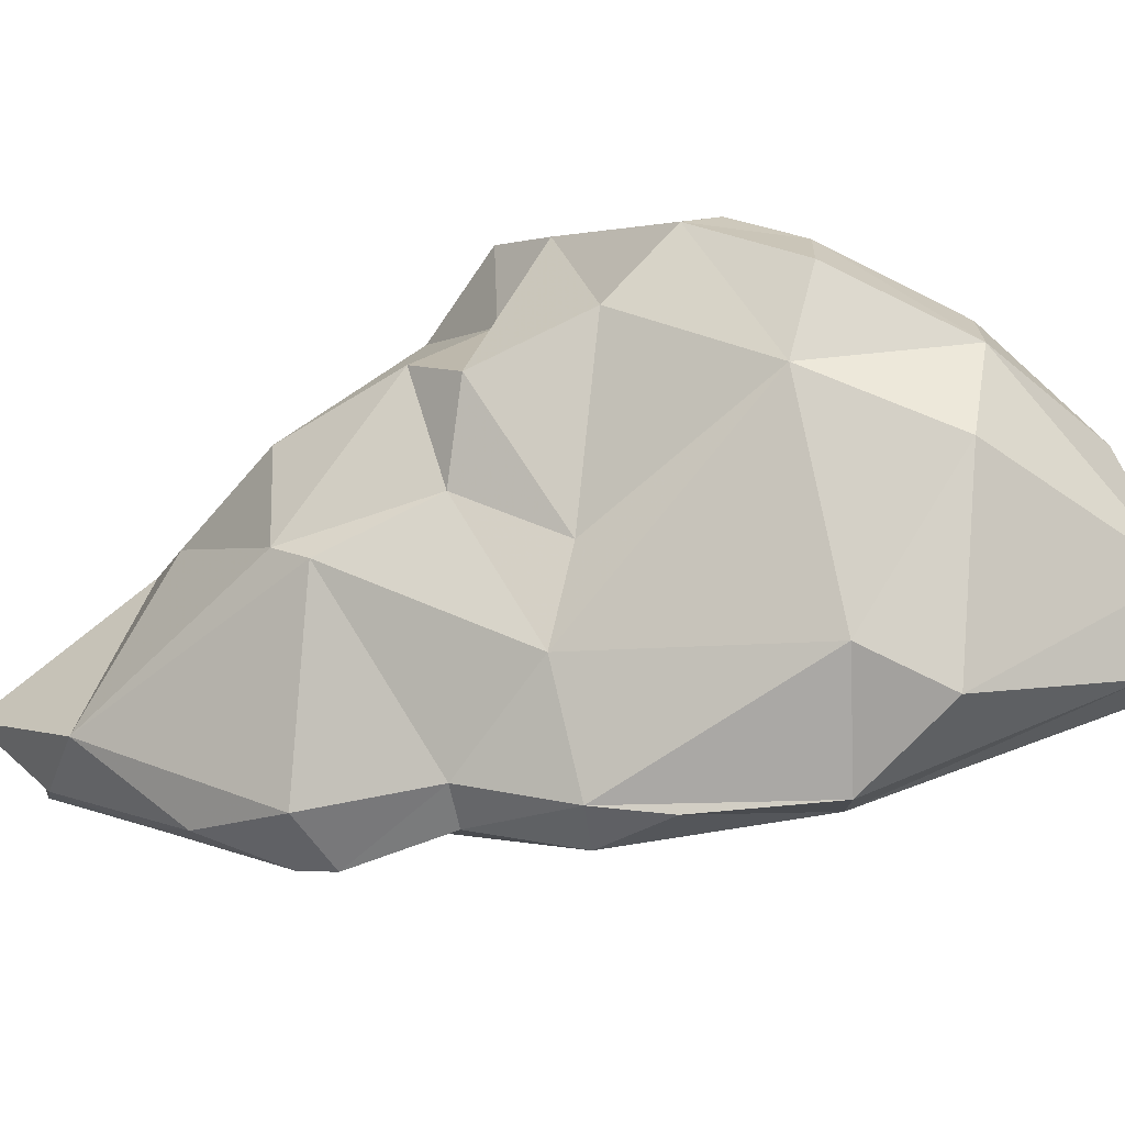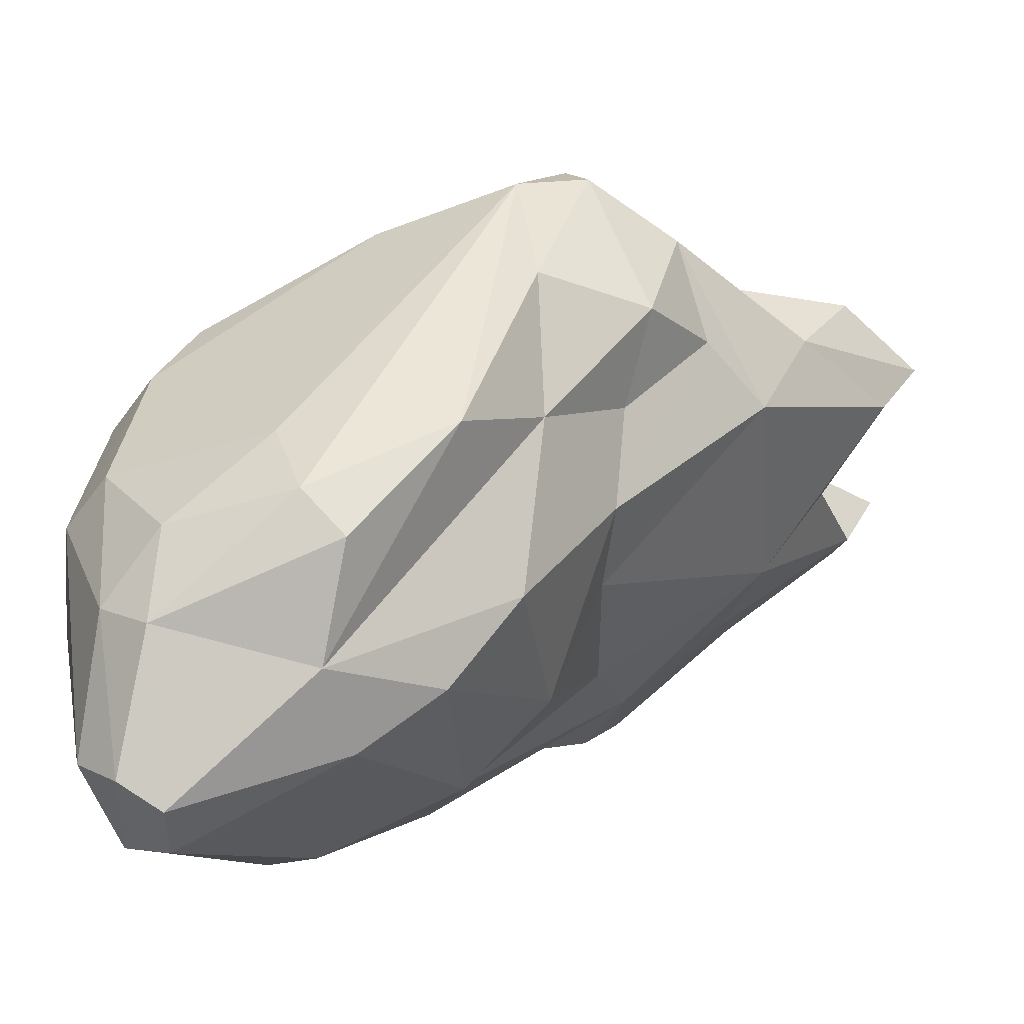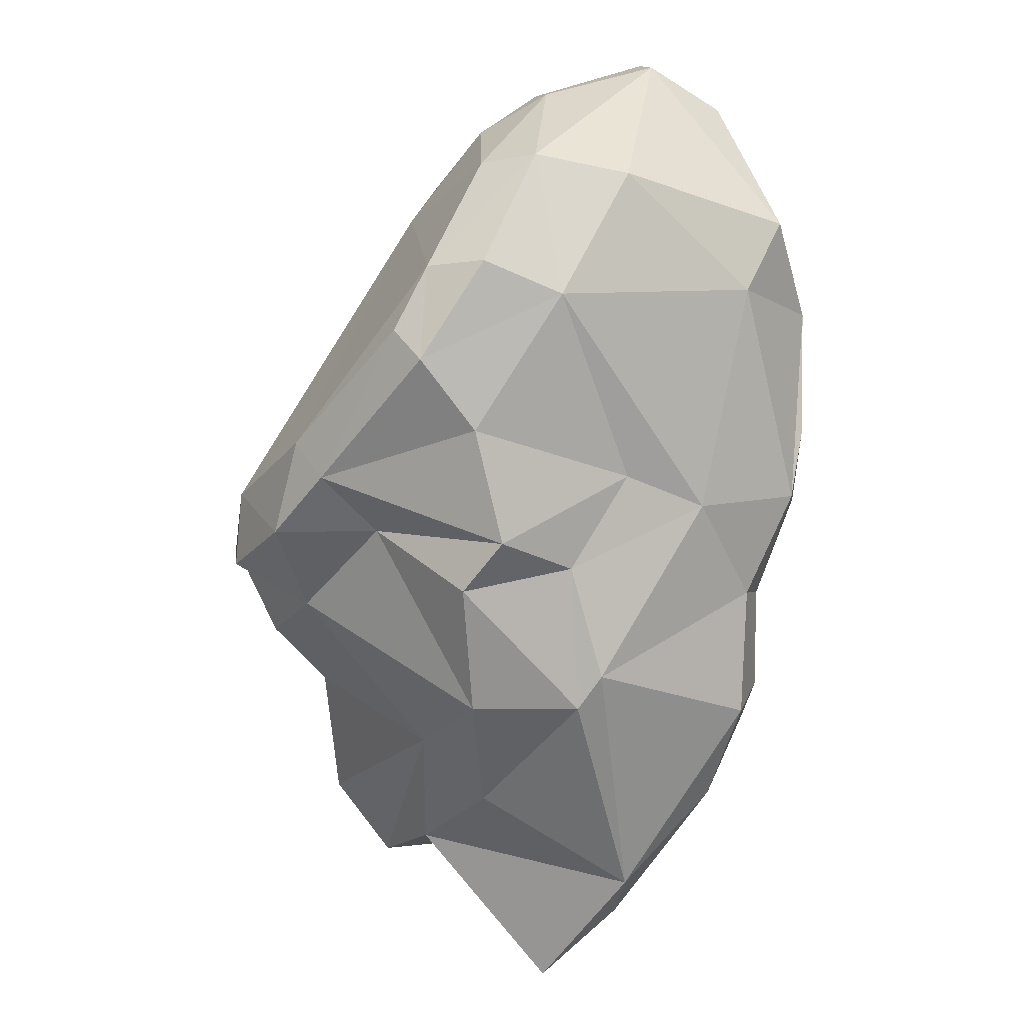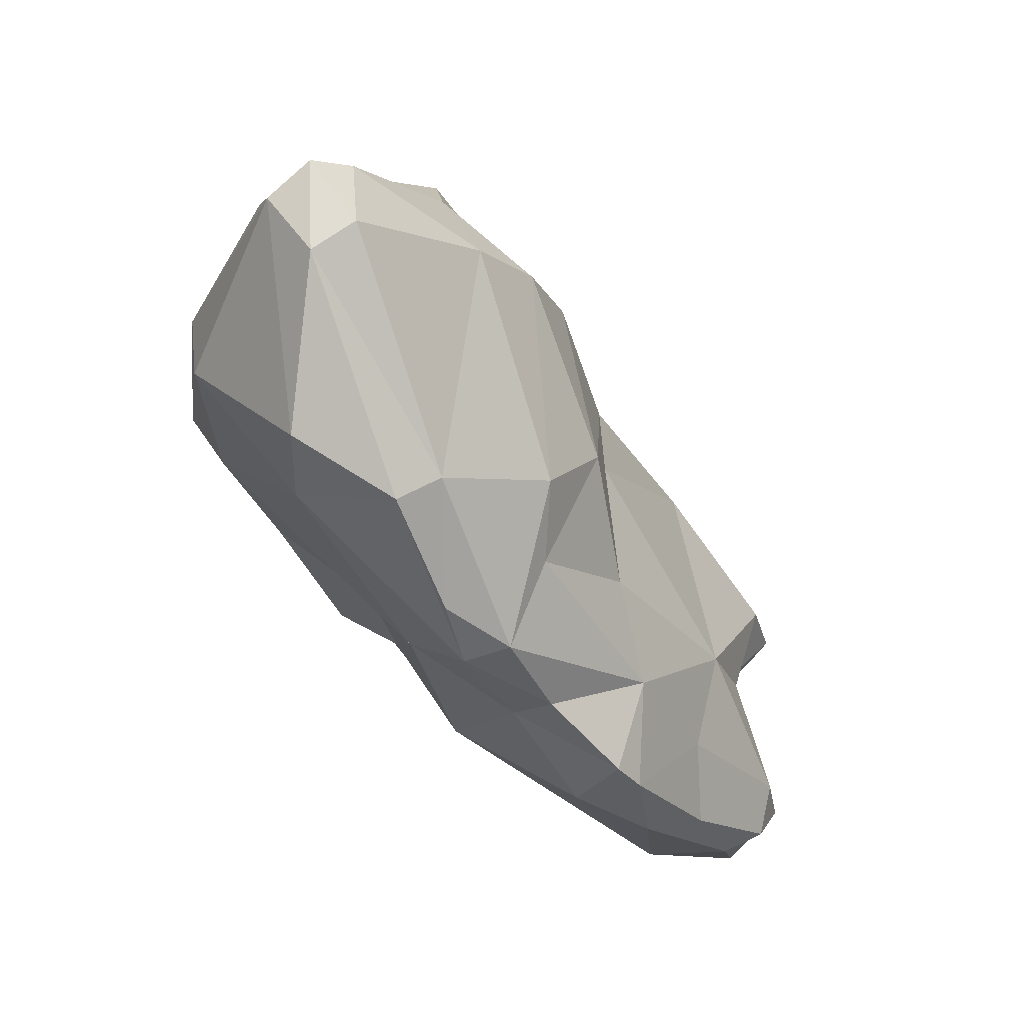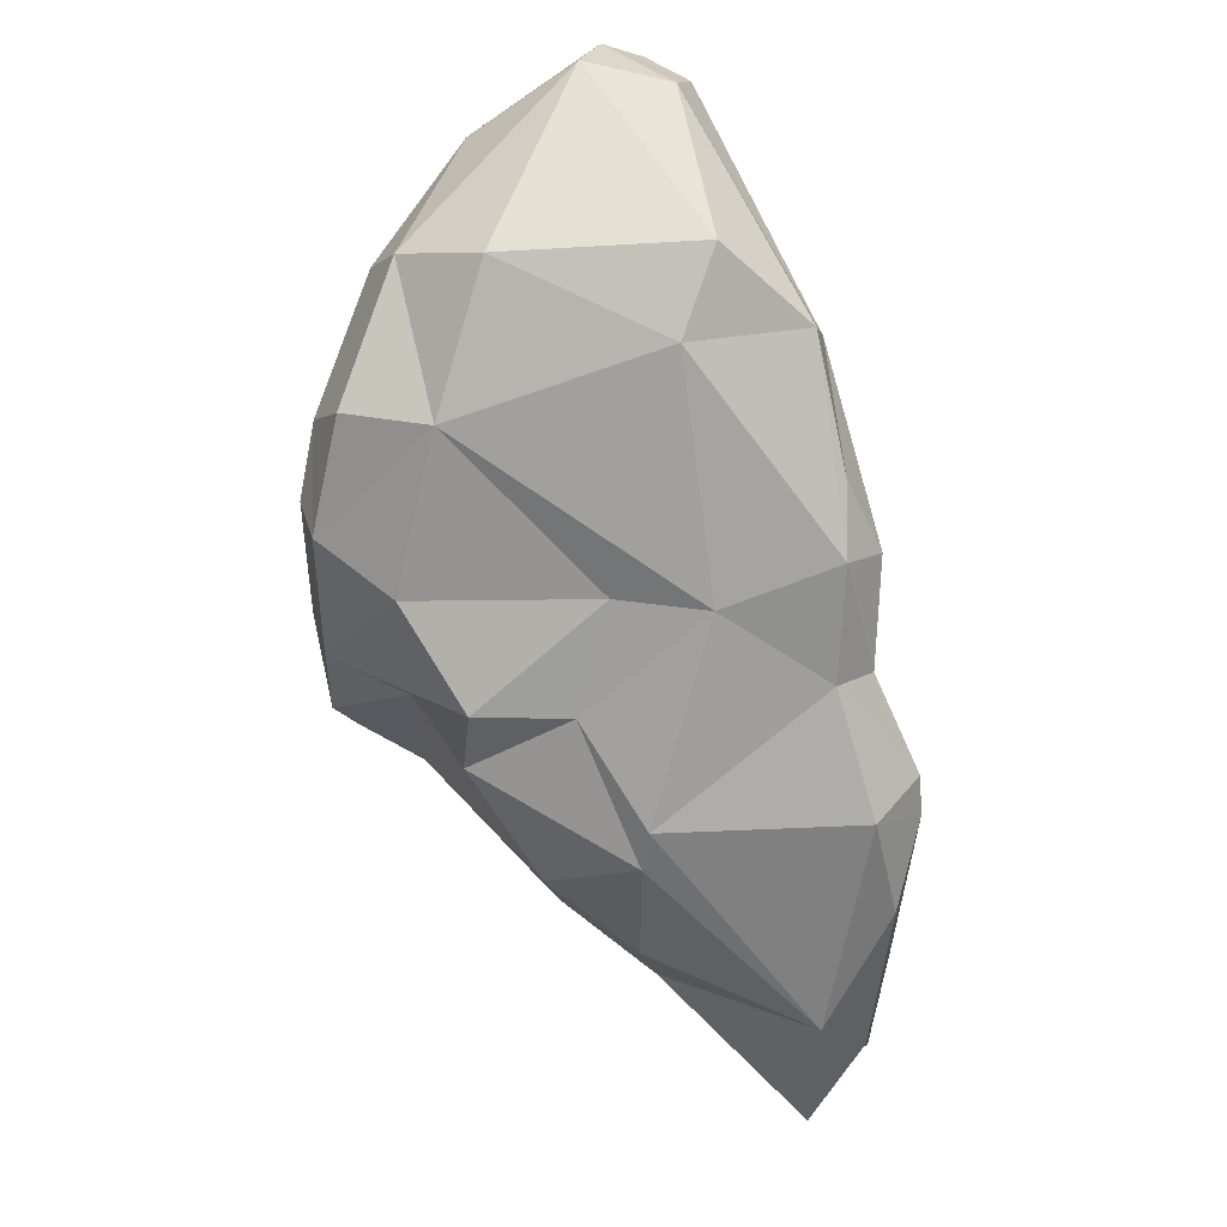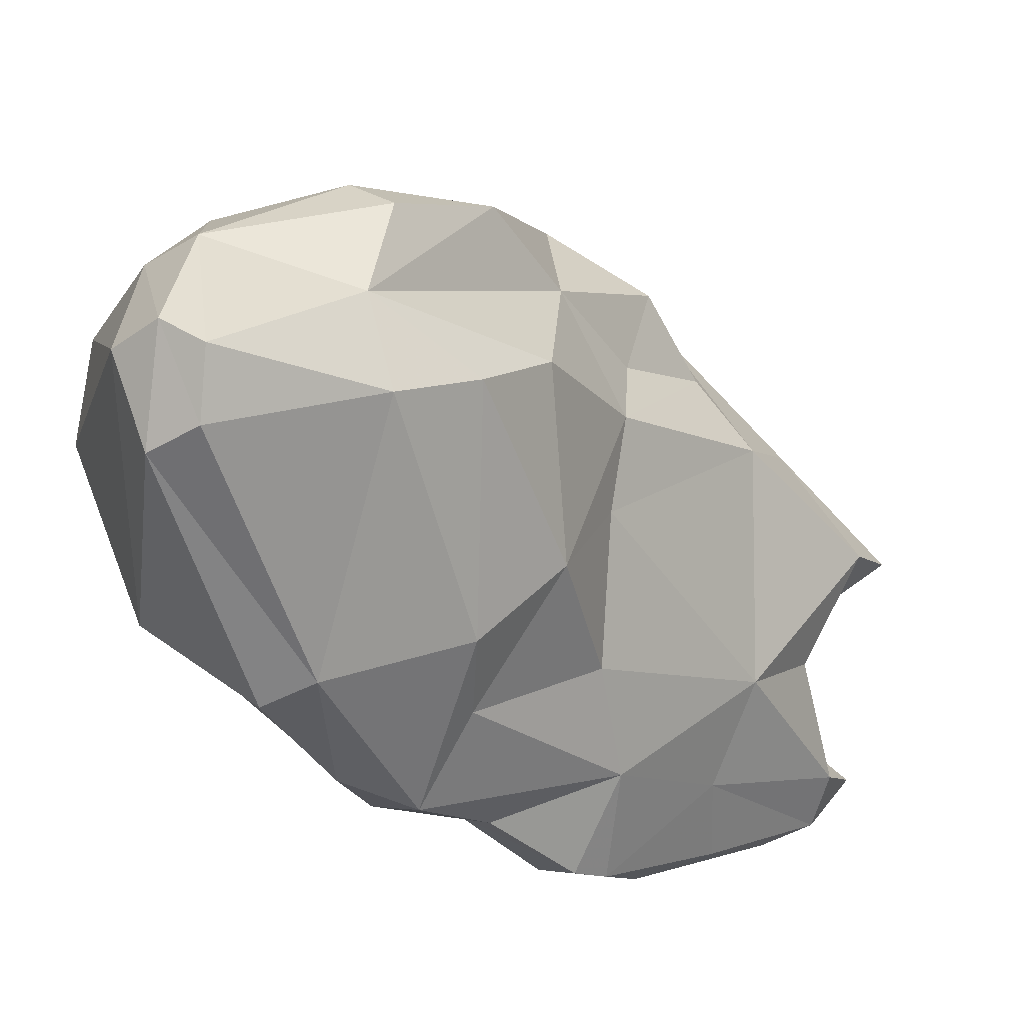
<metadata>
{"format":"obj","ext":"obj","renderer":"f3d","projection":"perspective","resolution":1024,"background":"white","views":[{"elev":-31.1,"azim":75.7,"up":"+Z"},{"elev":15.6,"azim":-169.2,"up":"+Z"},{"elev":-25.5,"azim":79.9,"up":"+Y"},{"elev":26.1,"azim":165.5,"up":"+Y"},{"elev":-13.6,"azim":117.4,"up":"+Y"},{"elev":-33.0,"azim":-174.8,"up":"+Z"}]}
</metadata>
<code>
v 172.3 260.2 84.61
v 173.1 262.1 83.76
v 173.8 255.6 78.65
v 175.7 258.7 82.89
v 175.6 264.5 86.4
v 173.1 259.1 84.71
v 176.9 255.9 76.09
v 175.2 256 76.74
v 175.2 260.9 80.34
v 175.7 253.6 78.75
v 176.9 263.6 78.23
v 174.6 261.3 86.97
v 178.5 261.5 75.62
v 174.5 257.5 77.78
v 176.8 257.6 80.56
v 178.4 268.3 87.05
v 177 258.5 83.69
v 181.2 259.6 73.26
v 178.6 258.7 74.48
v 176.6 267.4 84.81
v 178.7 264.2 88.06
v 181.1 271.6 79.94
v 179.8 271 88.61
v 180 256.1 76.36
v 180.5 271.3 85.55
v 182 262.5 72.02
v 179.5 267.2 90
v 180.6 265.4 90.22
v 182.3 274.9 86.03
v 180.5 272.6 82.73
v 182.4 273.6 76.81
v 182.4 277.6 81.36
v 182.2 268 92
v 182.9 272.9 89.95
v 182.4 260.6 84.59
v 182.9 263.5 71.68
v 184.2 279.9 79.19
v 181.4 258.7 82.11
v 181.6 268.8 76.03
v 183.3 265.4 89.26
v 184.2 261.9 72.64
v 185.3 271.6 73.16
v 184.9 274.3 73.98
v 184.1 278.4 86.67
v 181.3 265.6 74.02
v 187.2 282.5 80.52
v 183.1 266.9 92.01
v 184.2 269.3 92
v 186.5 260.6 79.48
v 187.4 261.6 78.76
v 186.5 265.7 72.88
v 186.5 281.6 77.7
v 188 281.4 85.33
v 185.8 260.6 83.25
v 186.6 281.9 84.14
v 187.1 269.5 71.07
v 185.3 266.3 72.15
v 186.6 266.7 90.8
v 189.3 279.1 86.33
v 188.6 268.9 71.58
v 189.2 275.8 71.97
v 191 285.2 77.04
v 189.2 267.8 89.41
v 191.8 283.7 81.92
v 191.3 283.9 75.29
v 189.4 271.3 71.26
v 187.6 266.7 87.15
v 192.9 283.1 75.01
v 190.9 275.5 71.46
v 189.3 263.7 84.19
v 189.3 264.9 80.24
v 188.6 269.5 90.32
v 189.7 267.6 75.38
v 191 264.9 83.06
v 190.7 268.2 78.4
v 192 281.6 84.11
v 192.3 285.3 77.87
v 193.8 274.6 74.46
v 193 268.2 84.4
v 193.5 282.5 81.87
v 195.4 272.7 81.71
v 194.7 273.8 86.42
v 194.7 278.3 84.51
v 193.8 284.1 77.81
v 193.8 271.6 87.43
v 194.1 277.4 73.16
v 194.4 270.2 86.56
v 196.1 278 82.78
v 196.5 277.3 79.47
v 196.1 273.3 84.63
g foo
f 10 3 7
f 24 10 7
f 8 7 3
f 8 3 14
f 19 7 8
f 18 7 19
f 24 7 18
f 14 13 8
f 19 8 13
f 41 24 18
f 26 18 19
f 26 19 13
f 41 18 26
f 45 26 13
f 36 26 45
f 41 26 36
f 3 10 15
f 10 17 15
f 17 10 24
f 24 38 17
f 3 15 14
f 24 49 38
f 9 14 15
f 50 24 41
f 14 9 11
f 13 14 11
f 45 13 11
f 51 41 36
f 36 57 51
f 39 45 11
f 57 36 45
f 60 51 57
f 56 57 45
f 42 45 39
f 56 45 42
f 60 57 56
f 6 4 17
f 4 15 17
f 4 6 1
f 4 1 2
f 9 4 2
f 4 9 15
f 49 24 50
f 11 9 2
f 2 20 11
f 50 41 51
f 50 51 73
f 22 11 20
f 60 73 51
f 39 11 22
f 22 31 39
f 39 31 42
f 56 66 60
f 43 42 31
f 56 42 43
f 61 56 43
f 66 56 61
f 60 66 69
f 69 66 61
f 6 17 35
f 35 17 38
f 1 6 12
f 35 12 6
f 38 54 35
f 49 54 38
f 1 12 5
f 70 54 49
f 1 5 2
f 50 71 49
f 71 70 49
f 20 2 5
f 71 50 73
f 71 73 75
f 20 30 22
f 73 60 78
f 31 22 30
f 78 60 69
f 86 78 69
f 37 43 31
f 37 52 43
f 52 61 43
f 65 61 52
f 68 61 65
f 61 68 69
f 5 12 21
f 21 12 35
f 40 21 35
f 40 35 54
f 70 71 74
f 21 27 5
f 27 20 5
f 27 16 20
f 75 74 71
f 30 20 16
f 25 30 16
f 75 73 81
f 81 73 78
f 81 78 89
f 32 31 30
f 32 37 31
f 68 86 69
f 21 40 28
f 54 67 40
f 67 54 70
f 27 21 28
f 74 67 70
f 27 23 16
f 79 74 75
f 81 79 75
f 25 16 23
f 23 29 25
f 29 30 25
f 32 30 29
f 78 86 89
f 46 32 29
f 86 84 89
f 37 32 46
f 84 86 68
f 62 65 52
f 62 77 65
f 65 77 68
f 77 84 68
f 46 52 37
f 46 62 52
f 33 27 28
f 47 33 40
f 33 28 40
f 67 58 40
f 58 47 40
f 63 58 67
f 63 67 74
f 63 74 79
f 33 23 27
f 33 34 23
f 87 63 79
f 81 87 79
f 90 87 81
f 29 23 34
f 89 88 81
f 88 90 81
f 34 44 29
f 44 46 29
f 88 84 80
f 89 84 88
f 55 46 44
f 77 64 80
f 84 77 80
f 55 64 46
f 46 64 62
f 64 77 62
f 33 47 48
f 72 48 58
f 48 47 58
f 72 58 63
f 34 33 48
f 85 72 63
f 63 87 85
f 59 48 72
f 82 59 72
f 82 72 85
f 82 85 87
f 87 90 82
f 88 82 90
f 53 48 59
f 83 59 82
f 83 82 88
f 53 44 48
f 44 34 48
f 76 59 83
f 88 80 83
f 53 59 76
f 80 76 83
f 80 64 76
f 55 44 53
f 64 53 76
f 64 55 53
g

</code>
